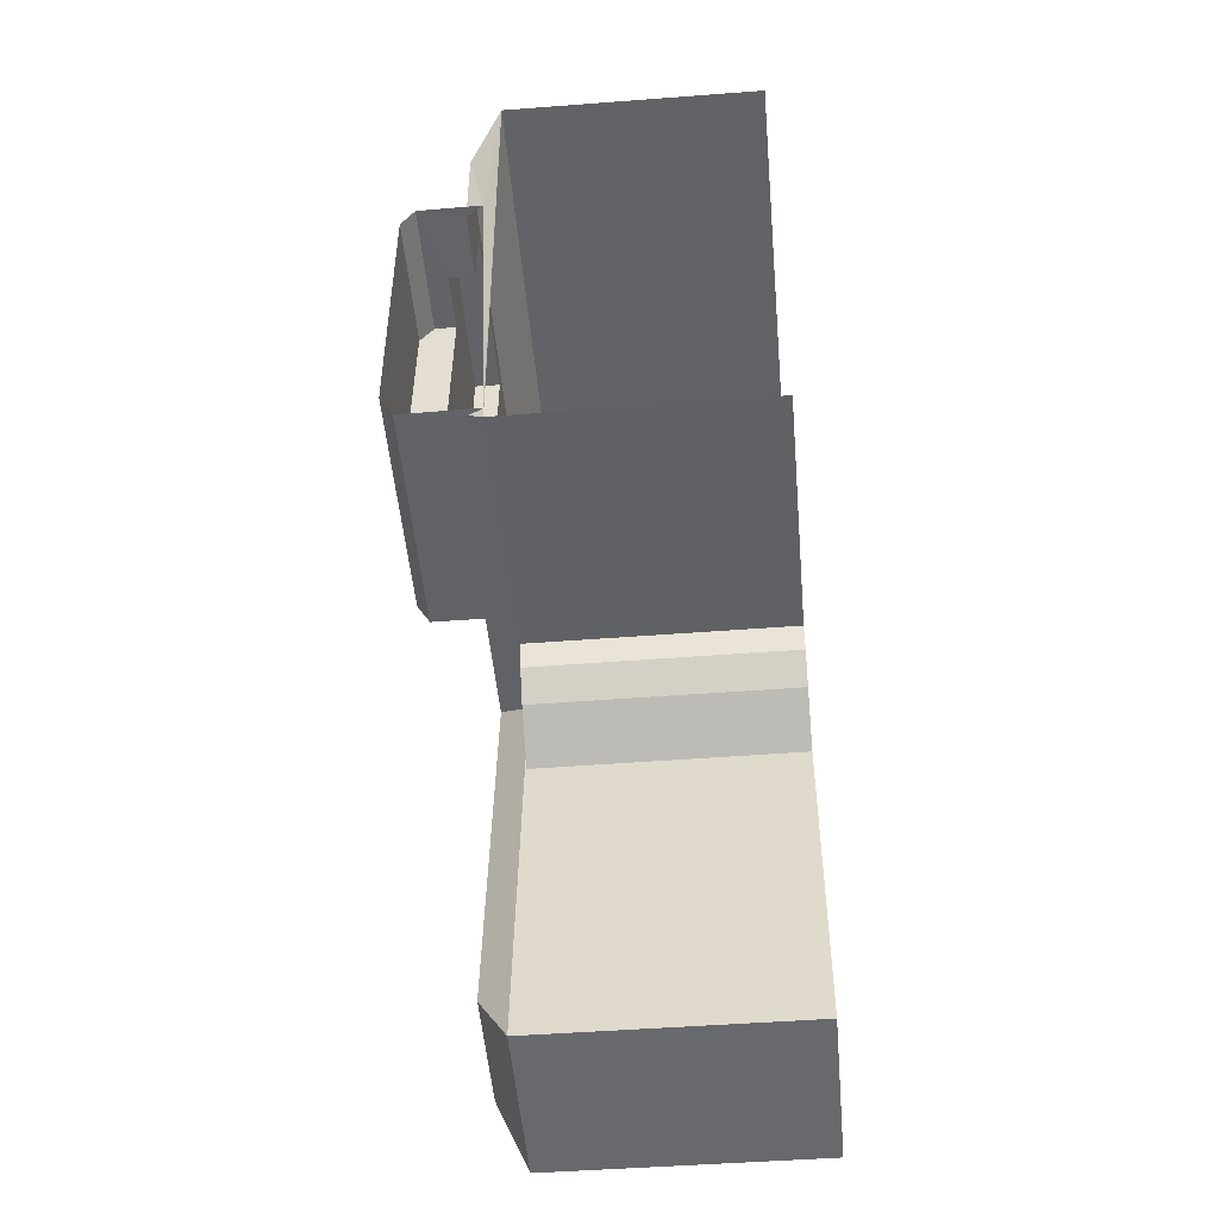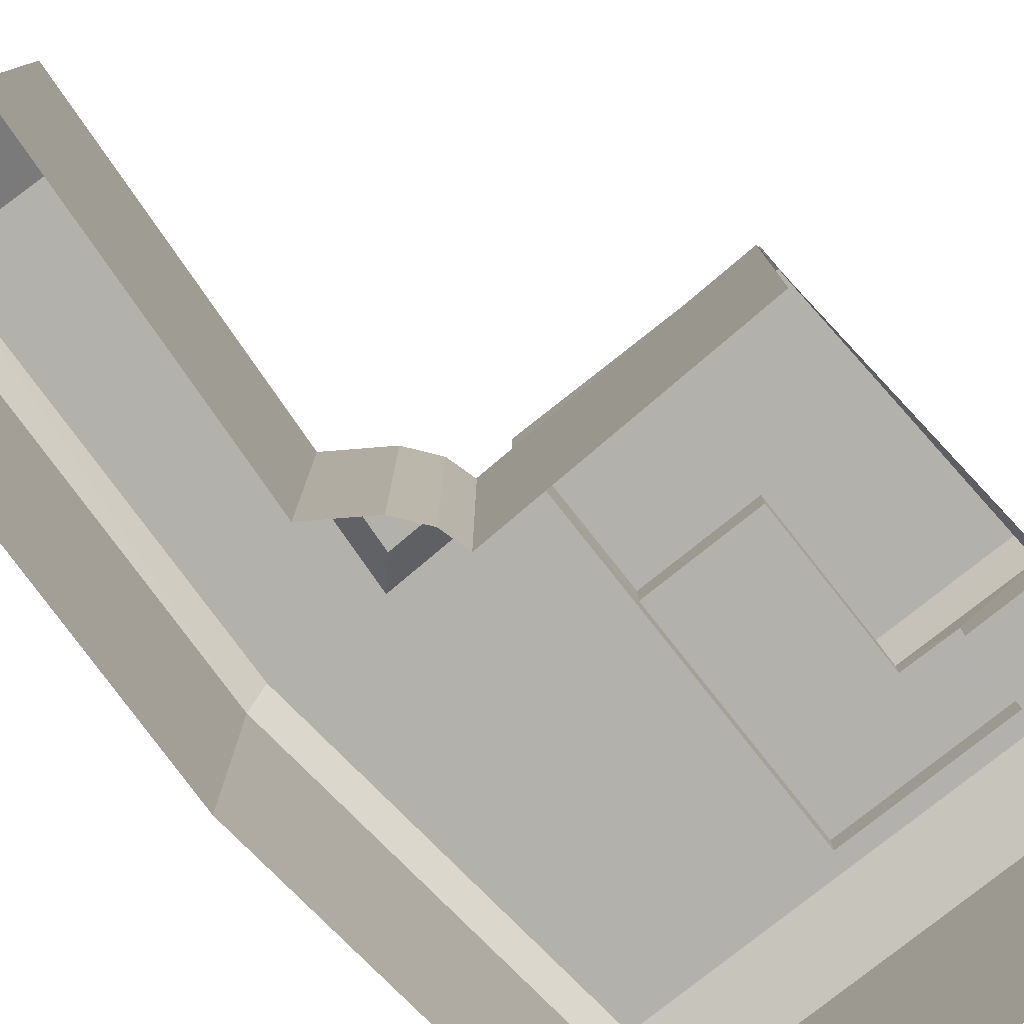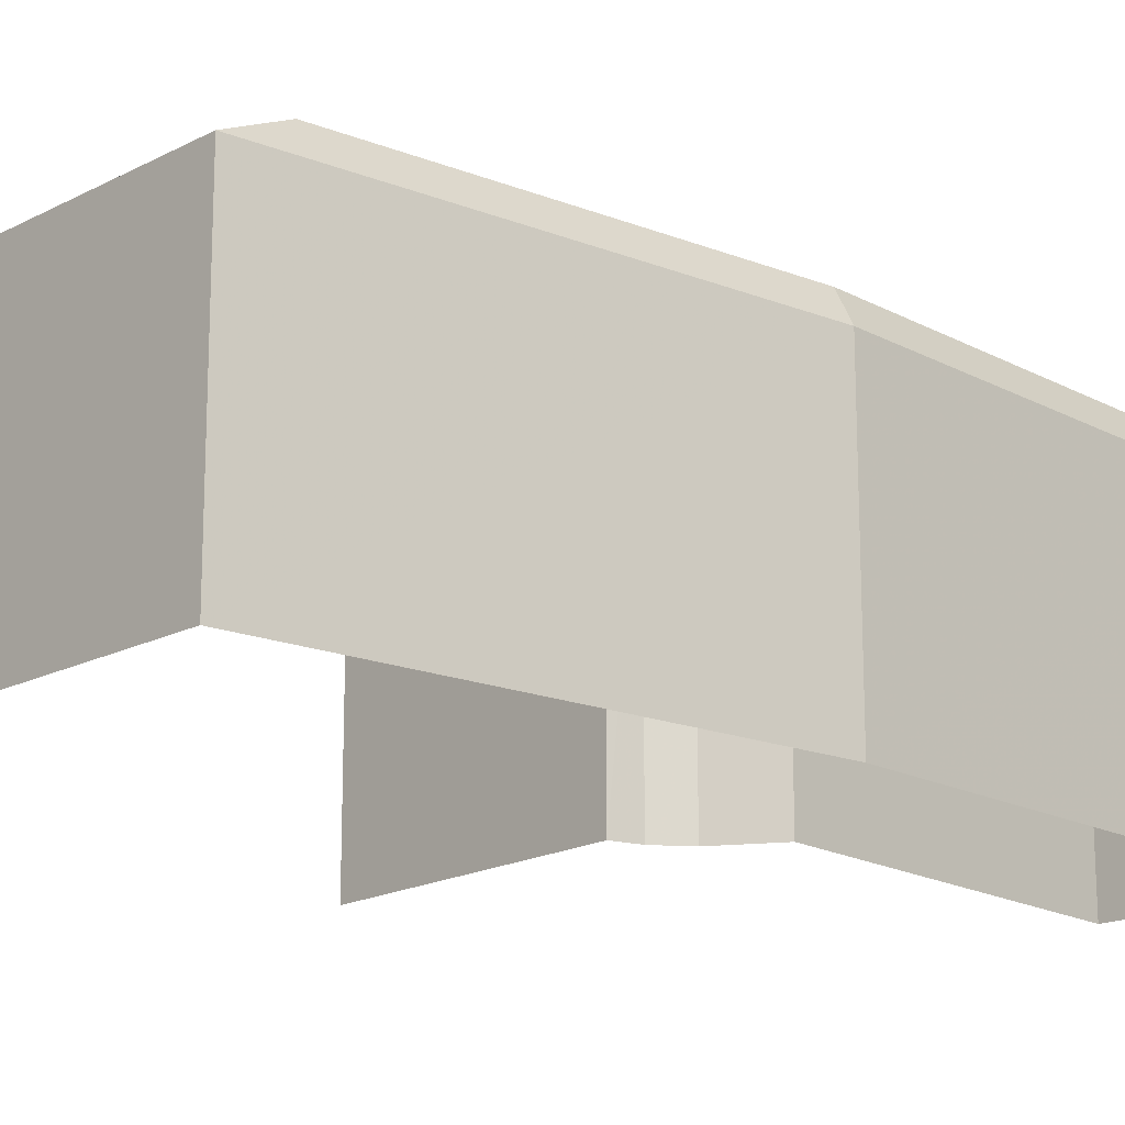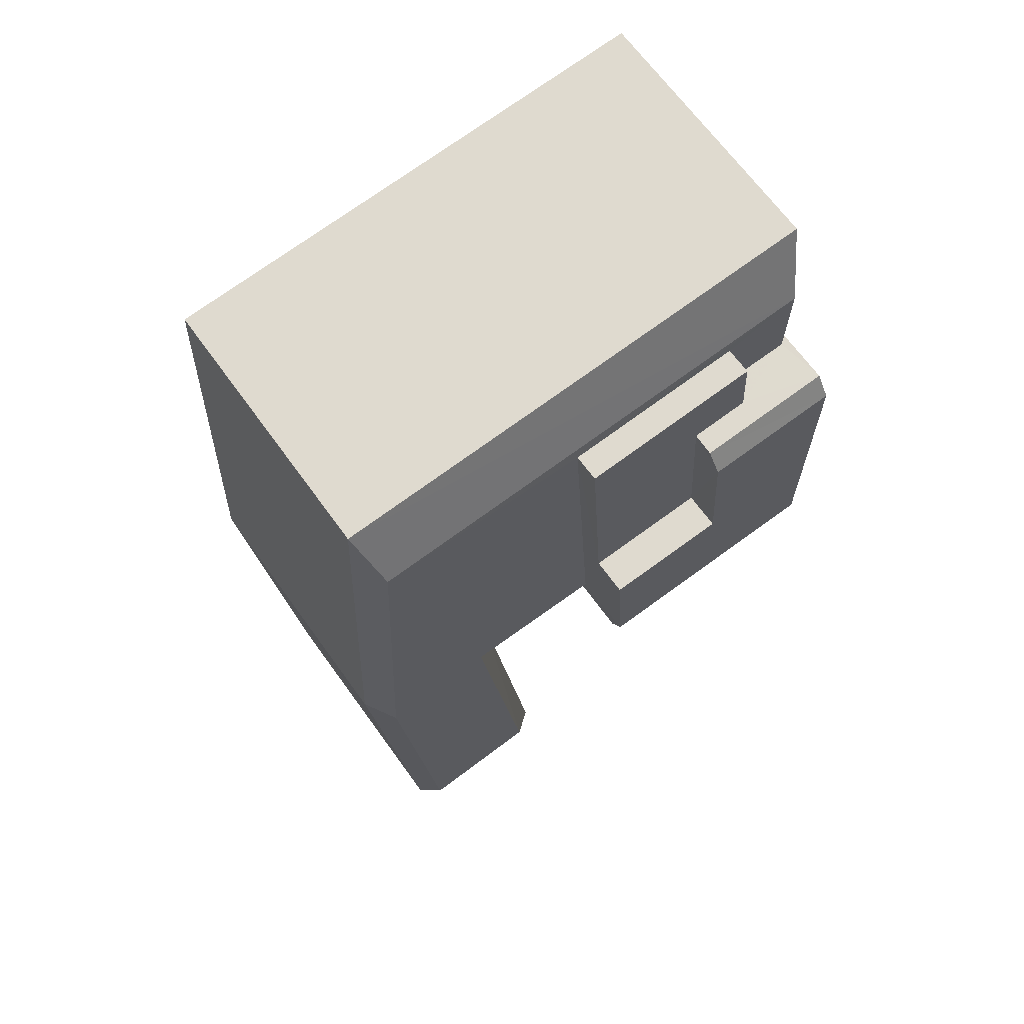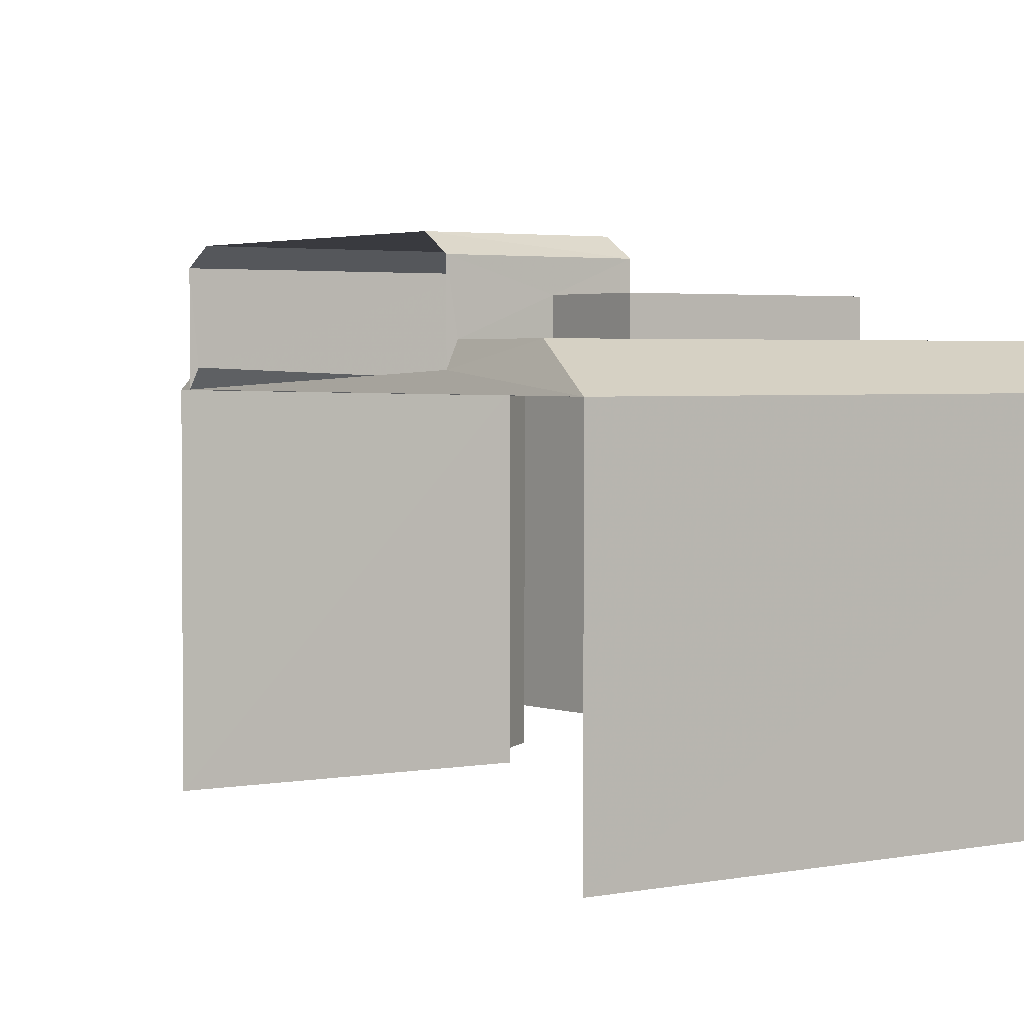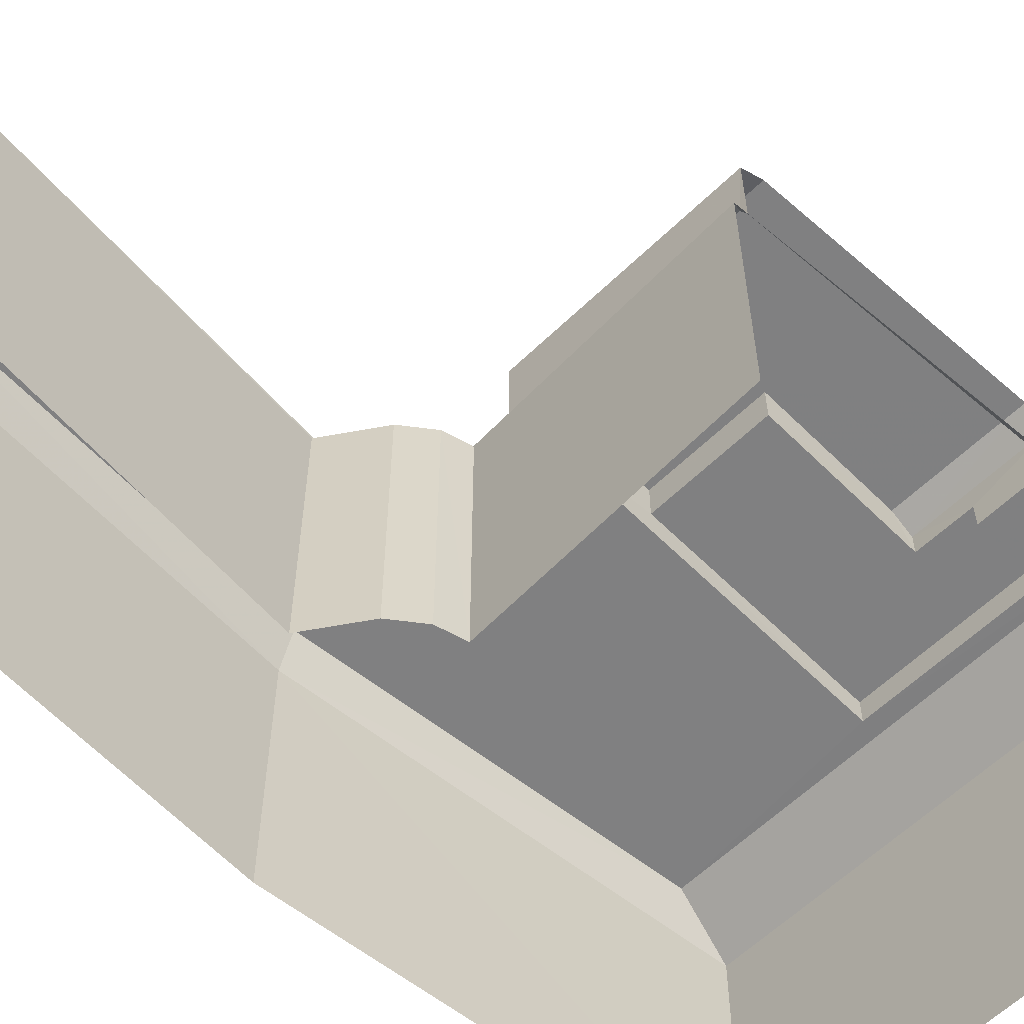
<metadata>
{"format":"obj","ext":"obj","renderer":"f3d","projection":"perspective","resolution":1024,"background":"white","views":[{"elev":-46.9,"azim":95.2,"up":"+Y"},{"elev":-79.1,"azim":42.3,"up":"+Z"},{"elev":-17.6,"azim":-130.4,"up":"+Z"},{"elev":67.2,"azim":-35.8,"up":"+Y"},{"elev":2.7,"azim":147.4,"up":"+Z"},{"elev":-60.1,"azim":48.6,"up":"+Z"}]}
</metadata>
<code>
v -3.739e+05 -1.056e+05 19.08
v -3.739e+05 -1.056e+05 19.06
v -3.739e+05 -1.056e+05 19.07
v -3.739e+05 -1.056e+05 19.07
v -3.739e+05 -1.056e+05 19.08
v -3.739e+05 -1.056e+05 19.09
v -3.739e+05 -1.056e+05 19.08
v -3.739e+05 -1.056e+05 19.08
v -3.739e+05 -1.056e+05 19.08
v -3.739e+05 -1.056e+05 19.08
v -3.739e+05 -1.056e+05 31.45
v -3.739e+05 -1.056e+05 30.14
v -3.739e+05 -1.056e+05 31.45
v -3.739e+05 -1.056e+05 30.14
v -3.739e+05 -1.056e+05 34.05
v -3.739e+05 -1.056e+05 33.47
v -3.739e+05 -1.056e+05 34.04
v -3.739e+05 -1.056e+05 33.47
v -3.739e+05 -1.056e+05 30.15
v -3.739e+05 -1.056e+05 30.16
v -3.739e+05 -1.056e+05 30.76
v -3.739e+05 -1.056e+05 30.72
v -3.739e+05 -1.056e+05 31.45
v -3.739e+05 -1.056e+05 34.04
v -3.739e+05 -1.056e+05 34.04
v -3.739e+05 -1.056e+05 34.04
v -3.739e+05 -1.056e+05 34.04
v -3.739e+05 -1.056e+05 31.46
v -3.739e+05 -1.056e+05 30.15
v -3.739e+05 -1.056e+05 31.46
v -3.739e+05 -1.056e+05 30.16
v -3.739e+05 -1.056e+05 30.39
v -3.739e+05 -1.056e+05 31.46
v -3.739e+05 -1.056e+05 31.45
v -3.739e+05 -1.056e+05 31.47
v -3.739e+05 -1.056e+05 31.45
v -3.739e+05 -1.056e+05 31.45
v -3.739e+05 -1.056e+05 31.46
v -3.739e+05 -1.056e+05 30.15
v -3.739e+05 -1.056e+05 30.08
v -3.739e+05 -1.056e+05 30.08
v -3.739e+05 -1.056e+05 30.08
v -3.739e+05 -1.056e+05 30.08
v -3.739e+05 -1.056e+05 30.08
v -3.739e+05 -1.056e+05 30.16
v -3.739e+05 -1.056e+05 32.54
v -3.739e+05 -1.056e+05 32.54
v -3.739e+05 -1.056e+05 32.54
v -3.739e+05 -1.056e+05 32.54
v -3.739e+05 -1.056e+05 32.54
v -3.739e+05 -1.056e+05 32.54
v -3.739e+05 -1.056e+05 33.46
v -3.739e+05 -1.056e+05 33.46
f 1 2 3
f 1 4 2
f 5 6 7
f 4 1 8
f 6 8 7
f 9 7 8
f 9 1 10
f 9 8 1
f 53 24 22
f 24 17 22
f 22 17 20
f 17 16 20
f 2 19 3
f 2 14 19
f 11 12 13
f 11 14 12
f 15 16 17
f 15 18 16
f 19 20 21
f 22 11 23
f 14 20 19
f 22 20 14
f 22 14 11
f 24 25 26
f 24 26 17
f 26 15 17
f 26 27 15
f 28 29 30
f 28 31 29
f 19 32 29
f 30 29 33
f 19 21 32
f 29 32 33
f 23 11 34
f 30 35 28
f 11 13 36
f 37 23 34
f 36 30 33
f 30 38 35
f 13 38 30
f 11 36 34
f 30 36 13
f 13 39 38
f 13 12 39
f 40 41 42
f 40 42 43
f 41 44 42
f 39 45 35
f 38 39 35
f 46 47 48
f 49 48 50
f 50 48 51
f 48 47 51
f 24 52 25
f 24 53 52
f 45 31 28
f 35 45 28
f 22 23 53
f 53 46 52
f 52 46 48
f 23 37 46
f 23 46 53
f 34 47 46
f 37 34 46
f 43 9 40
f 43 7 9
f 1 3 44
f 3 19 44
f 44 29 42
f 44 19 29
f 1 41 10
f 1 44 41
f 51 36 50
f 27 50 15
f 33 32 18
f 36 33 50
f 33 18 15
f 50 33 15
f 5 43 31
f 31 43 29
f 5 7 43
f 29 43 42
f 12 2 4
f 12 14 2
f 52 48 25
f 48 49 25
f 49 26 25
f 45 6 5
f 31 45 5
f 45 8 6
f 45 39 8
f 21 18 32
f 20 16 21
f 21 16 18
f 27 26 49
f 50 27 49
f 40 9 10
f 41 40 10
f 39 4 8
f 39 12 4
f 34 51 47
f 34 36 51

</code>
